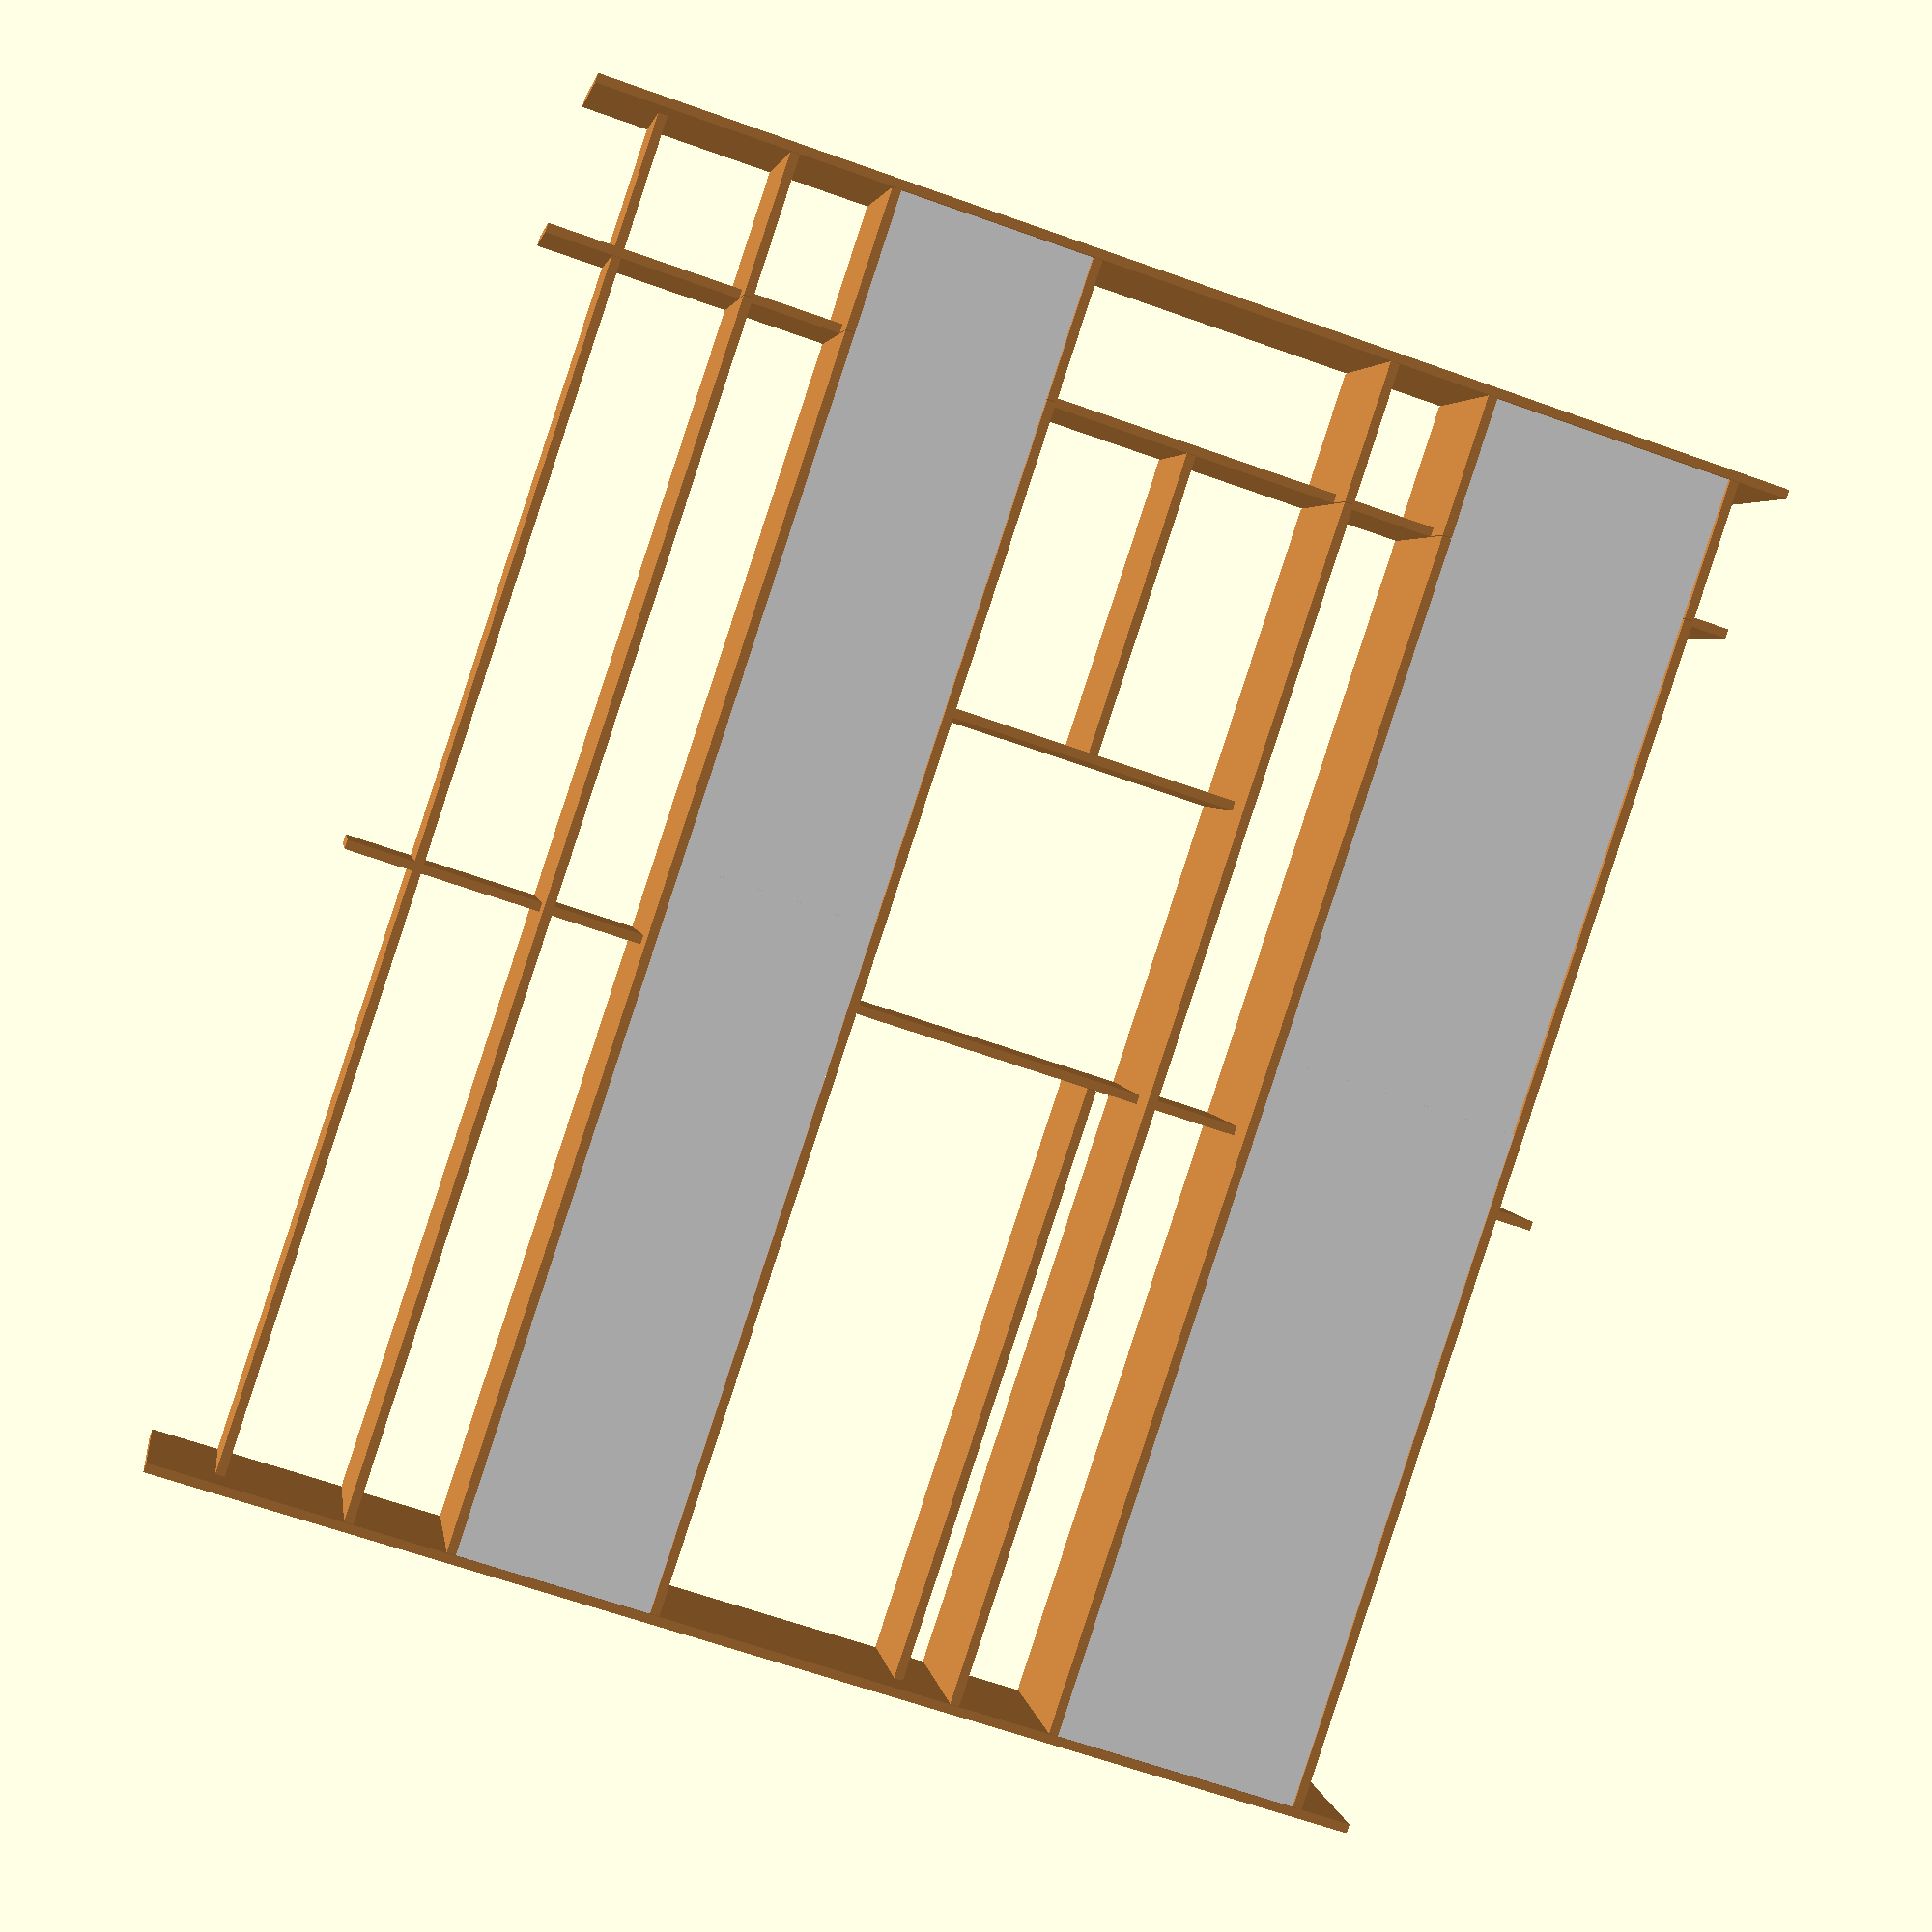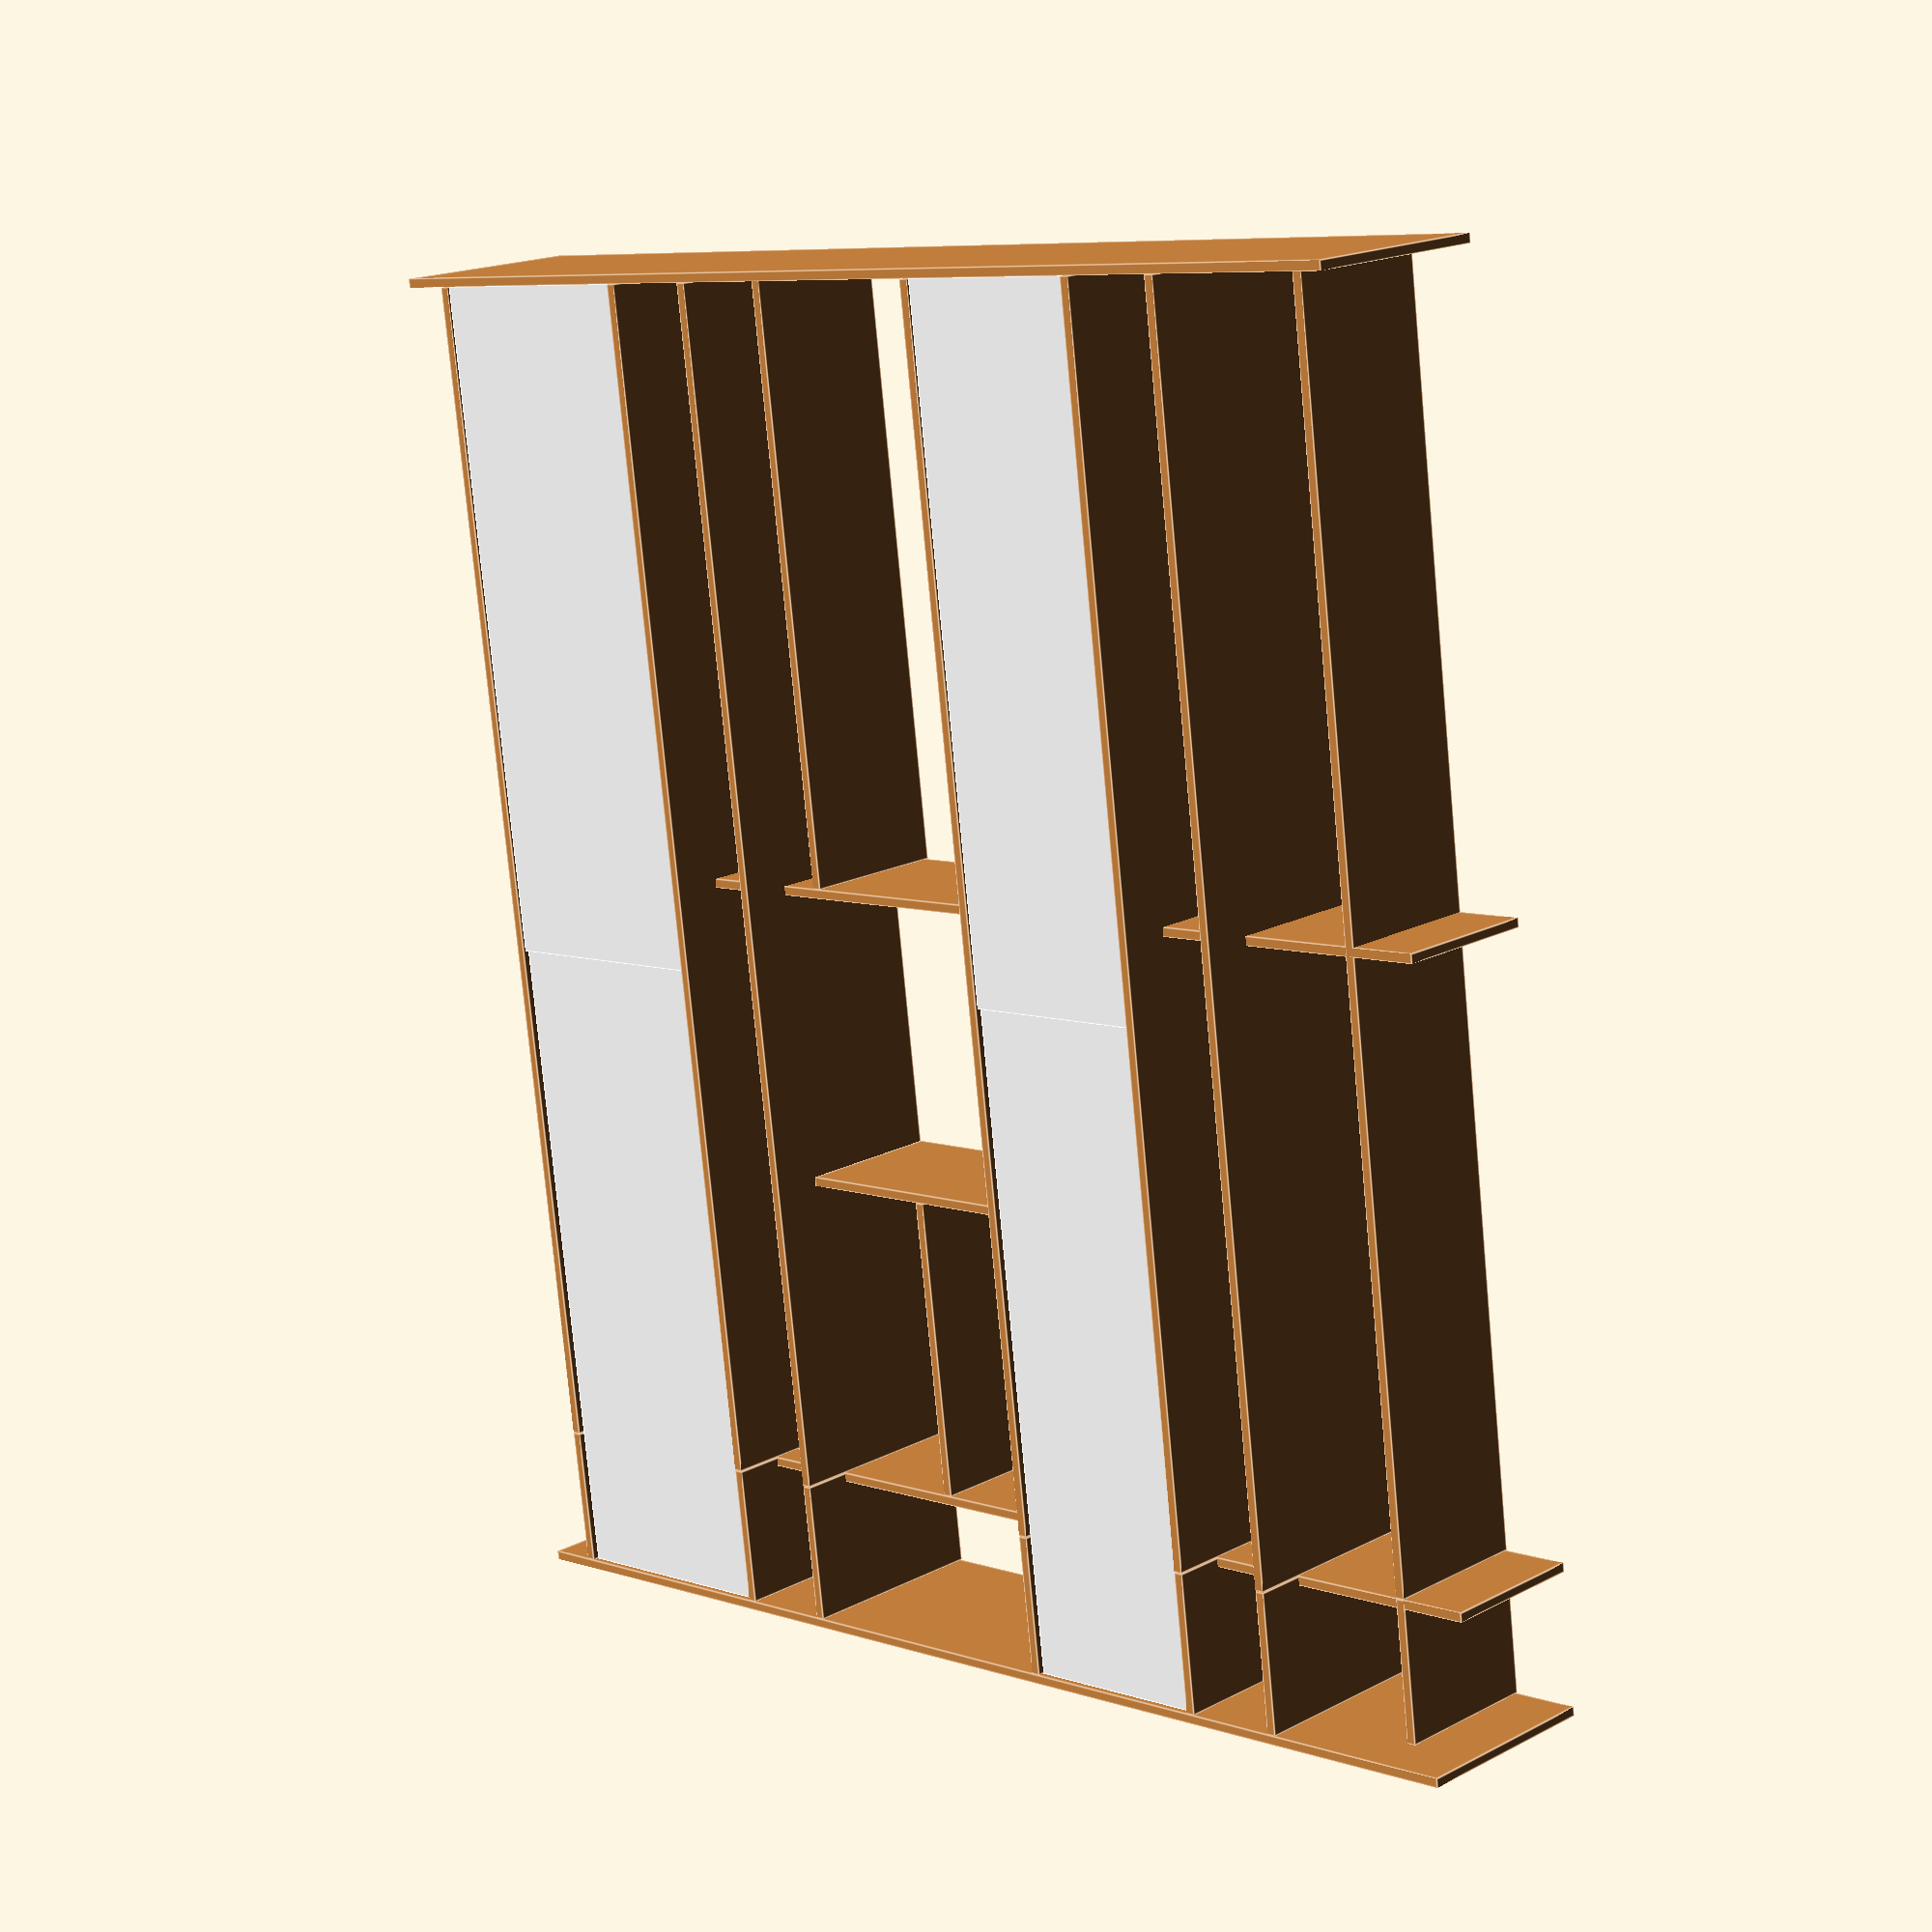
<openscad>

GAP = 1;
PLEN = 2400; // plank length
PTCK =   18; // plank thickness
XWID =  280; // extention width

DLEN = (PLEN+XWID) / 2 +20; // door length
DTCK = 5;

//////////////////////////////////////////////////
module vplank(length, xpos, zpos, width) {
	color("peru")
	translate([xpos, 0, zpos + GAP])
	cube([PTCK, width, length - GAP*2]);
}
module vplank1(length, xpos, zpos=0)
       vplank(length, xpos, zpos, 300);
module vplank2(length, xpos, zpos=0)
       vplank(length, xpos, zpos, 400);
//////////////////////////////////////////////////
module hplank(length, zpos, xpos, width) {
	color("peru")
	translate([xpos + GAP, 0, zpos])
	cube([length - GAP*2, width, PTCK]);
}
module hplank1(length, zpos, xpos=0)
       hplank(length, zpos, xpos, 300);
module hplank2(length, zpos, xpos=0)
       hplank(length, zpos, xpos, 400);
//////////////////////////////////////////////////
module door(length, height, xpos, zpos, is_front) {
	DTCK = 5;
	depth = 400-5 - DTCK * (is_front?1:2.5);
	color("white")
	translate([xpos, depth, zpos])
	cube([length, DTCK, height]);	
}
//////////////////////////////////////////////////

// vertical
vplank2(PLEN, -XWID -PTCK);
vplank1(PLEN, -PTCK);
vplank1(PLEN, PLEN/2 - PTCK/2); // intermediate
vplank2(PLEN, PLEN);

// bottom trunk
hplank2(PLEN, 100);
hplank2(XWID, 100, -XWID);

hplank2(PLEN, 800 - 200); // 200: DVD
hplank2(XWID, 800 - 200, -XWID);

door(DLEN, 500-PTCK, PLEN-DLEN, 100+PTCK, true);
door(DLEN, 500-PTCK,     -XWID, 100+PTCK, false);

// dvds
hplank2(PLEN, 800);
hplank2(XWID, 800, -XWID);

// computer & hifi
hplank1(PLEN/2 - PTCK/2, 900, PLEN/2 + PTCK/2);

// mid shelves
vplank1(600 - PTCK, PLEN/4, 800 + PTCK);
hplank1(PLEN/4, 800 + 300);

// top trunk
hplank2(PLEN, 1400);
hplank2(XWID, 1400, -XWID);

hplank2(PLEN, 1800);
hplank2(XWID, 1800, -XWID);

door(DLEN, 400-PTCK, PLEN-DLEN, 1400+PTCK, true);
door(DLEN, 400-PTCK,     -XWID, 1400+PTCK, false);

// top showcase
hplank2(PLEN, 2000);
hplank2(XWID, 2000, -XWID);

// top bookcase
hplank1(PLEN, 2250);
hplank1(XWID, 2250, -XWID);



</openscad>
<views>
elev=63.8 azim=156.1 roll=70.1 proj=p view=solid
elev=353.0 azim=262.4 roll=314.6 proj=p view=edges
</views>
